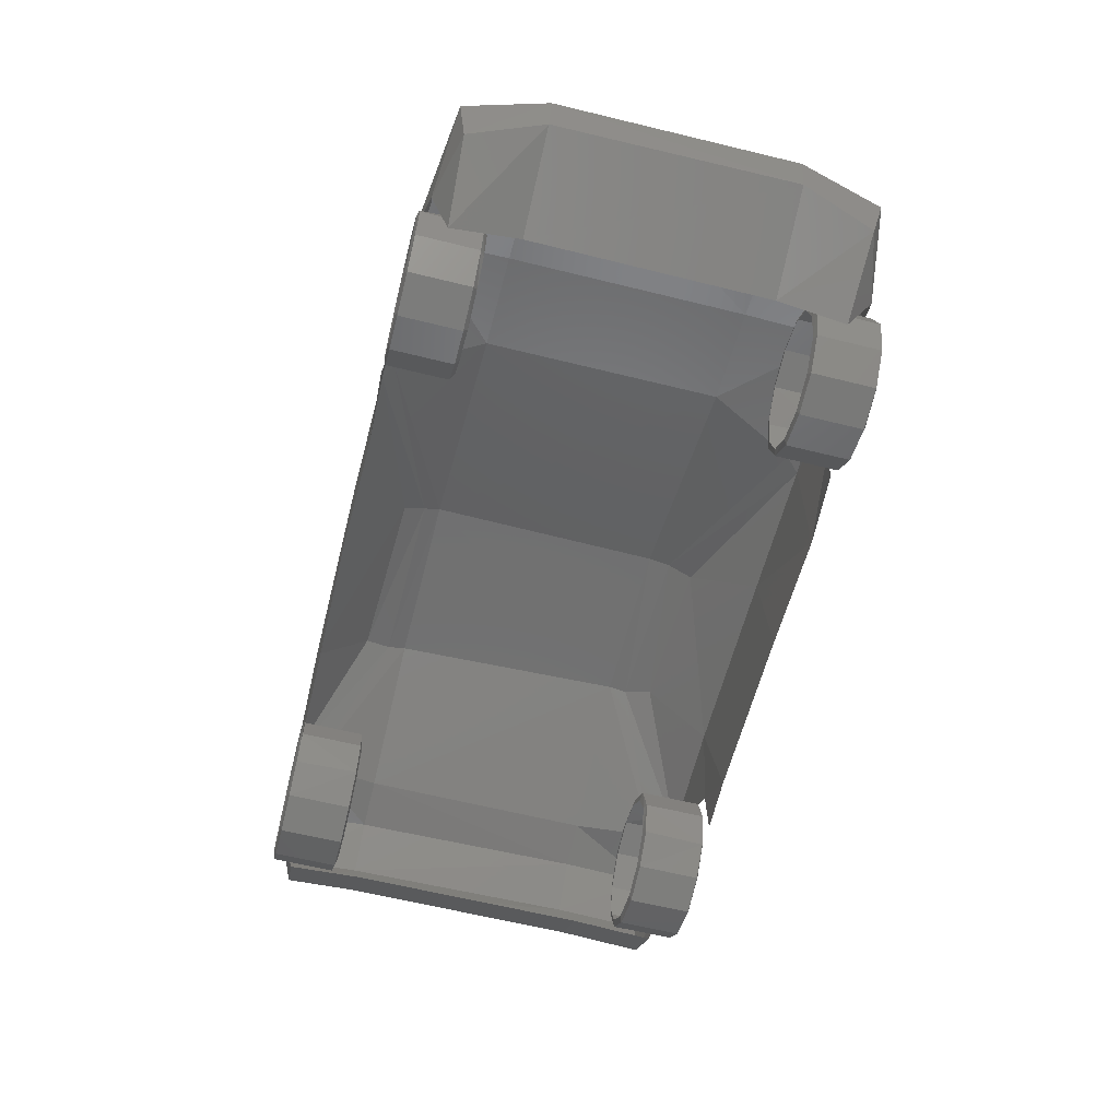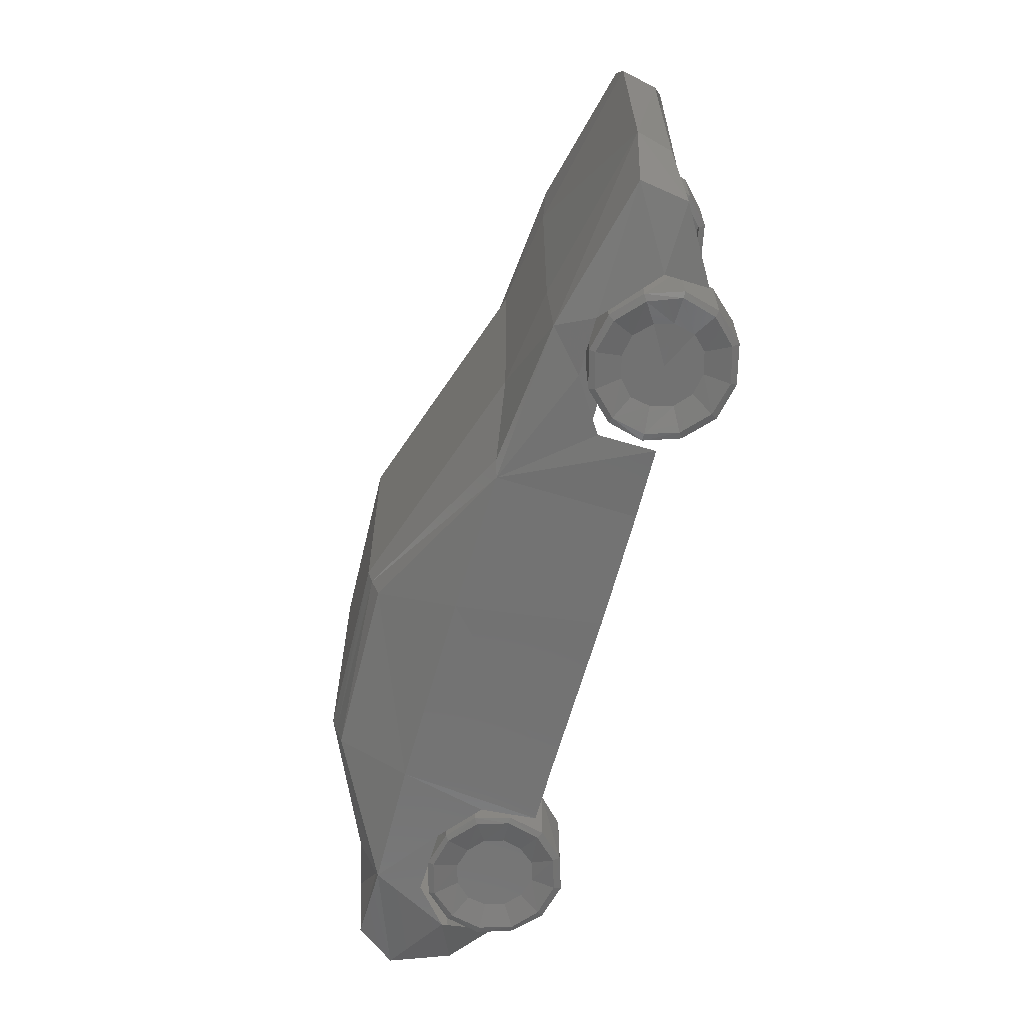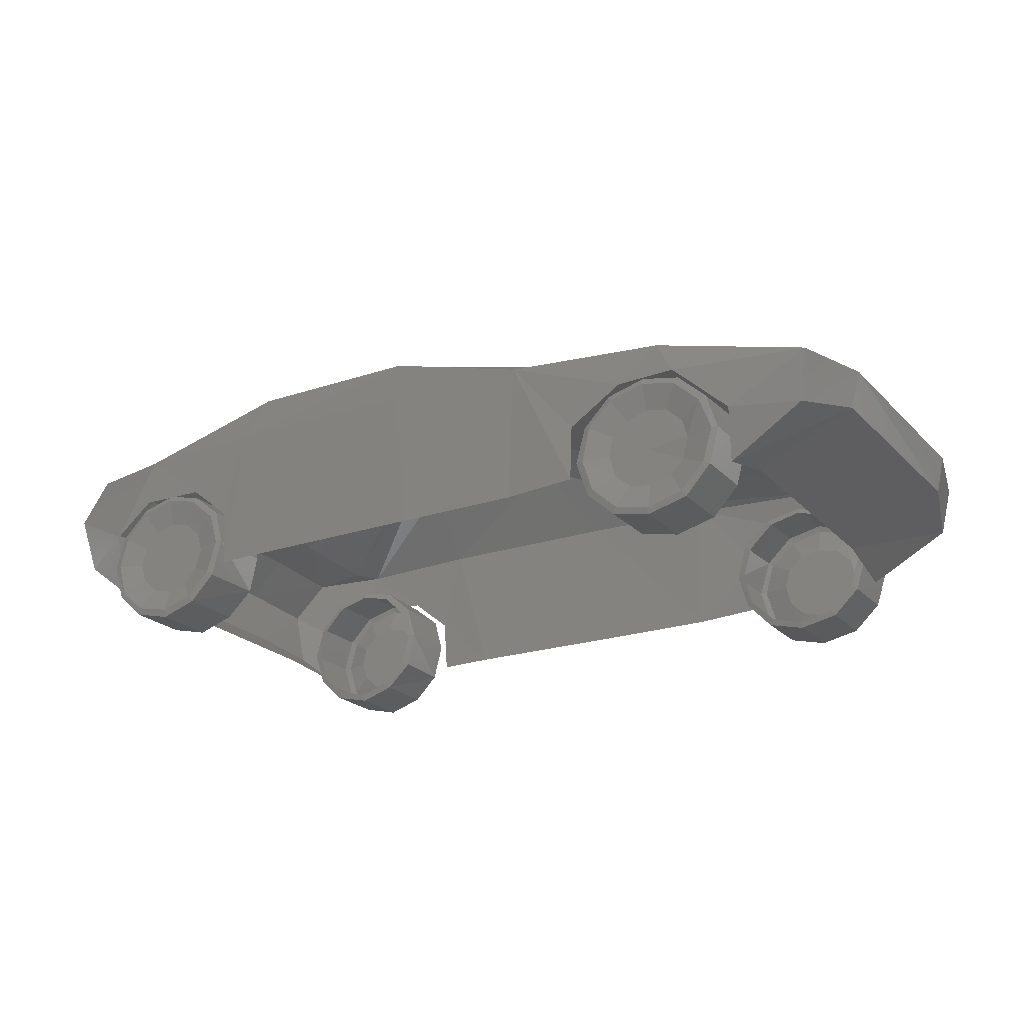
<metadata>
{"format":"stl","ext":"stl","renderer":"f3d","projection":"perspective","resolution":1024,"background":"white","views":[{"elev":-60.9,"azim":75.8,"up":"+Z"},{"elev":-64.3,"azim":75.1,"up":"+Y"},{"elev":-22.3,"azim":31.0,"up":"+Z"}]}
</metadata>
<code>
# stl→obj: 330 verts, 568 faces
v 0.7403 1.793 0.3328
v -0.2681 1.329 0.7766
v 0.9744 1.329 0.3506
v -0.2697 1.443 0.7528
v -0.2469 0.09637 0.7679
v 0.9744 0.09637 0.3506
v 0.7403 -0.3372 0.3328
v -0.2497 0.01276 0.7428
v -2.184 1.329 0.3591
v -1.932 0.09637 0.4203
v -1.939 1.329 0.4203
v -2.196 0.09637 0.3591
v -2.18 1.813 0.3328
v -1.84 1.743 0.3328
v 1.48 0.09637 0.2757
v 1.48 1.329 0.2757
v 1.48 1.823 0.2509
v 1.81 0.09637 -0.3315
v 2.318 1.329 -0.1097
v 2.306 0.09637 -0.1097
v 1.81 1.329 -0.3379
v 2.21 1.703 -0.1972
v 1.81 1.673 -0.4272
v -1.152 1.329 0.7567
v -1.182 0.09637 0.748
v -1.15 1.423 0.7328
v -2.272 0.09637 -0.1609
v -2.03 1.329 -0.3487
v -2.03 0.09637 -0.3427
v -2.278 1.329 -0.1609
v -2.03 1.763 -0.3772
v -2.28 1.763 -0.1872
v 2.354 0.09637 0.07261
v 2.36 1.329 0.07853
v 2.25 1.763 0.06282
v -2.372 1.329 0.1569
v -2.378 0.09637 0.151
v -2.37 1.793 0.1328
v -0.2497 -0.09724 0.7028
v -0.05974 -0.3972 0.3328
v 0.6703 -0.3872 0.3128
v -1.76 -0.3872 0.3328
v -1.09 -0.3972 0.3428
v -1.15 -0.1272 0.6928
v 1.85 1.813 -0.1772
v 1.01 1.873 -0.09718
v 1.01 1.853 -0.3872
v 0.6403 1.873 -0.3972
v -2.01 1.853 -0.07718
v 0.6703 1.863 0.3128
v 1.28 1.873 0.07282
v 1.81 -0.2572 -0.4172
v 2.19 -0.2772 -0.1972
v 1.85 -0.3572 -0.1772
v -1.78 -0.3872 0.09282
v -1.43 -0.3872 0.08282
v -1.99 -0.3872 -0.07718
v -2.27 -0.2772 -0.1872
v -2.03 -0.2872 -0.3672
v -2.2 -0.3072 0.3328
v -2.38 -0.2872 0.1228
v 1.01 -0.3872 -0.09718
v 1.28 -0.3872 0.07282
v -1.76 1.873 0.3328
v -1.83 -0.2772 0.3328
v -1.09 1.553 0.6928
v -0.2897 1.573 0.7028
v -1.18 0.002764 0.7228
v 1.48 -0.3572 0.2509
v 1.58 -0.3972 0.07282
v 2.24 -0.3172 0.05282
v -0.8897 -0.3872 -0.3872
v 0.03026 -0.3972 -0.3972
v 0.6403 -0.3872 -0.3972
v 1.01 -0.4072 -0.3872
v -1.19 -0.3872 -0.3872
v -1.21 -0.3872 -0.09718
v -0.8897 1.863 -0.3872
v -1.21 1.873 -0.09718
v -1.09 1.863 0.3428
v -1.19 1.873 -0.3872
v -1.43 1.873 0.08282
v 1.58 1.863 0.07282
v -0.05974 1.863 0.3328
v 0.03026 1.863 -0.3972
v -1.78 1.873 0.09282
v 1.64 -0.3772 -0.2872
v 1.72 -0.4072 -0.1272
v 1.61 -0.3672 -0.1972
v 1.78 -0.4072 -0.2872
v 1.75 -0.3972 -0.1072
v 1.81 -0.3972 -0.2872
v 1.81 -0.08724 -0.2872
v 1.76 -0.08724 -0.1072
v 1.72 -0.06724 -0.1272
v 1.77 -0.06724 -0.2872
v 1.53 -0.3672 -0.1172
v 1.59 -0.4072 -0.007178
v 1.61 -0.3972 0.02282
v 1.61 -0.08724 0.02282
v 1.59 -0.06724 -0.007178
v 1.42 -0.3672 -0.09718
v 1.42 -0.4072 0.03282
v 1.42 -0.3972 0.06282
v 1.42 -0.08724 0.06282
v 1.42 -0.06724 0.03282
v 1.24 -0.4072 -0.01718
v 1.31 -0.3672 -0.1272
v 1.23 -0.3972 0.01282
v 1.23 -0.08724 0.01282
v 1.24 -0.06724 -0.01718
v 1.12 -0.4072 -0.1372
v 1.23 -0.3672 -0.1972
v 1.09 -0.3972 -0.1272
v 1.09 -0.08724 -0.1272
v 1.12 -0.06724 -0.1372
v 1.21 -0.3672 -0.2972
v 1.08 -0.4072 -0.3072
v 1.04 -0.3972 -0.3072
v 1.04 -0.08724 -0.3072
v 1.08 -0.06724 -0.3072
v 1.24 -0.3672 -0.4072
v 1.13 -0.4072 -0.4672
v 1.1 -0.3972 -0.4872
v 1.1 -0.08724 -0.4872
v 1.13 -0.06724 -0.4672
v 1.32 -0.3672 -0.4772
v 1.26 -0.4072 -0.5872
v 1.24 -0.3972 -0.6172
v 1.24 -0.08724 -0.6172
v 1.26 -0.06724 -0.5872
v 1.43 -0.3672 -0.4972
v 1.43 -0.4072 -0.6272
v 1.43 -0.3972 -0.6572
v 1.43 -0.08724 -0.6572
v 1.43 -0.06724 -0.6272
v 1.61 -0.4072 -0.5772
v 1.54 -0.3672 -0.4672
v 1.63 -0.3972 -0.6072
v 1.63 -0.08724 -0.6072
v 1.61 -0.06724 -0.5772
v 1.73 -0.4072 -0.4572
v 1.61 -0.3672 -0.3972
v 1.76 -0.3972 -0.4672
v 1.76 -0.08724 -0.4672
v 1.73 -0.06724 -0.4572
v 1.42 -0.3672 -0.3072
v 1.21 1.823 -0.2972
v 1.12 1.863 -0.1372
v 1.24 1.823 -0.1972
v 1.07 1.863 -0.2972
v 1.1 1.853 -0.1172
v 1.04 1.853 -0.2972
v 1.04 1.533 -0.2972
v 1.09 1.533 -0.1172
v 1.13 1.523 -0.1372
v 1.08 1.523 -0.2972
v 1.32 1.823 -0.1272
v 1.26 1.863 -0.01718
v 1.24 1.853 0.01282
v 1.24 1.533 0.01282
v 1.26 1.523 -0.01718
v 1.43 1.823 -0.1072
v 1.43 1.863 0.02282
v 1.43 1.853 0.05282
v 1.43 1.533 0.05282
v 1.43 1.523 0.02282
v 1.61 1.863 -0.02718
v 1.54 1.823 -0.1372
v 1.62 1.853 0.002822
v 1.62 1.533 0.002822
v 1.61 1.523 -0.02718
v 1.73 1.863 -0.1472
v 1.62 1.823 -0.2072
v 1.76 1.853 -0.1272
v 1.76 1.533 -0.1272
v 1.73 1.523 -0.1472
v 1.64 1.823 -0.3072
v 1.77 1.863 -0.3172
v 1.81 1.853 -0.3172
v 1.81 1.533 -0.3172
v 1.77 1.523 -0.3172
v 1.61 1.823 -0.4072
v 1.72 1.863 -0.4772
v 1.75 1.853 -0.4972
v 1.75 1.533 -0.4972
v 1.72 1.523 -0.4772
v 1.53 1.823 -0.4872
v 1.59 1.863 -0.5972
v 1.61 1.853 -0.6272
v 1.61 1.533 -0.6272
v 1.59 1.523 -0.5972
v 1.42 1.823 -0.5072
v 1.41 1.863 -0.6372
v 1.41 1.853 -0.6672
v 1.41 1.533 -0.6672
v 1.41 1.523 -0.6372
v 1.24 1.863 -0.5872
v 1.31 1.823 -0.4772
v 1.22 1.853 -0.6172
v 1.22 1.533 -0.6172
v 1.24 1.523 -0.5872
v 1.12 1.863 -0.4672
v 1.24 1.823 -0.4072
v 1.09 1.853 -0.4772
v 1.09 1.533 -0.4772
v 1.12 1.523 -0.4672
v 1.43 1.823 -0.3072
v -1.42 -0.3572 -0.1672
v -1.25 -0.3972 -0.2572
v -1.3 -0.3972 -0.09718
v -1.39 -0.3572 -0.2672
v -1.27 -0.3872 -0.07718
v -1.22 -0.3872 -0.2572
v -1.22 -0.06724 -0.2572
v -1.27 -0.06724 -0.07718
v -1.31 -0.05724 -0.09718
v -1.25 -0.05724 -0.2572
v -1.5 -0.3572 -0.09718
v -1.44 -0.3972 0.02282
v -1.42 -0.3872 0.04282
v -1.42 -0.06724 0.05282
v -1.44 -0.05724 0.02282
v -1.61 -0.3572 -0.06718
v -1.61 -0.3972 0.06282
v -1.61 -0.3872 0.09282
v -1.61 -0.06724 0.09282
v -1.61 -0.05724 0.06282
v -1.79 -0.3972 0.01282
v -1.72 -0.3572 -0.09718
v -1.8 -0.3872 0.04282
v -1.8 -0.06724 0.04282
v -1.79 -0.05724 0.01282
v -1.91 -0.3972 -0.1172
v -1.8 -0.3572 -0.1772
v -1.94 -0.3872 -0.09718
v -1.94 -0.06724 -0.09718
v -1.91 -0.05724 -0.1172
v -1.95 -0.3972 -0.2772
v -1.82 -0.3572 -0.2772
v -1.99 -0.3872 -0.2772
v -1.99 -0.06724 -0.2772
v -1.95 -0.05724 -0.2772
v -1.79 -0.3572 -0.3772
v -1.9 -0.3972 -0.4472
v -1.93 -0.3872 -0.4572
v -1.93 -0.06724 -0.4572
v -1.9 -0.05724 -0.4372
v -1.71 -0.3572 -0.4472
v -1.77 -0.3972 -0.5572
v -1.79 -0.3872 -0.5872
v -1.79 -0.06724 -0.5872
v -1.77 -0.05724 -0.5572
v -1.6 -0.3572 -0.4772
v -1.59 -0.3972 -0.5972
v -1.59 -0.3872 -0.6372
v -1.59 -0.06724 -0.6372
v -1.59 -0.05724 -0.5972
v -1.42 -0.3972 -0.5472
v -1.49 -0.3572 -0.4472
v -1.4 -0.3872 -0.5772
v -1.4 -0.06724 -0.5772
v -1.42 -0.05724 -0.5472
v -1.3 -0.3972 -0.4272
v -1.42 -0.3572 -0.3672
v -1.27 -0.3872 -0.4472
v -1.26 -0.06724 -0.4472
v -1.3 -0.05724 -0.4272
v -1.61 -0.3572 -0.2772
v -1.61 1.823 -0.2772
v -1.42 1.823 -0.1672
v -1.39 1.823 -0.2672
v -1.5 1.823 -0.09718
v -1.61 1.823 -0.06718
v -1.72 1.823 -0.09718
v -1.8 1.823 -0.1772
v -1.82 1.823 -0.2772
v -1.79 1.823 -0.3772
v -1.71 1.823 -0.4472
v -1.6 1.823 -0.4772
v -1.49 1.823 -0.4472
v -1.42 1.823 -0.3672
v -1.3 1.523 -0.4272
v -1.22 1.533 -0.2572
v -1.25 1.523 -0.2572
v -1.26 1.533 -0.4472
v -1.27 1.853 -0.4472
v -1.22 1.853 -0.2572
v -1.3 1.863 -0.4272
v -1.25 1.863 -0.2572
v -1.42 1.523 -0.5472
v -1.4 1.533 -0.5772
v -1.4 1.853 -0.5772
v -1.42 1.863 -0.5472
v -1.59 1.523 -0.5972
v -1.59 1.533 -0.6372
v -1.59 1.853 -0.6372
v -1.59 1.863 -0.5972
v -1.79 1.533 -0.5872
v -1.77 1.523 -0.5572
v -1.79 1.853 -0.5872
v -1.77 1.863 -0.5572
v -1.93 1.533 -0.4572
v -1.9 1.523 -0.4372
v -1.93 1.853 -0.4572
v -1.9 1.863 -0.4472
v -1.99 1.533 -0.2772
v -1.95 1.523 -0.2772
v -1.99 1.853 -0.2772
v -1.95 1.863 -0.2772
v -1.91 1.523 -0.1172
v -1.94 1.533 -0.09718
v -1.94 1.853 -0.09718
v -1.91 1.863 -0.1172
v -1.79 1.523 0.01282
v -1.8 1.533 0.04282
v -1.8 1.853 0.04282
v -1.79 1.863 0.01282
v -1.61 1.523 0.06282
v -1.61 1.533 0.09282
v -1.61 1.853 0.09282
v -1.61 1.863 0.06282
v -1.42 1.533 0.05282
v -1.44 1.523 0.02282
v -1.42 1.853 0.04282
v -1.44 1.863 0.02282
v -1.27 1.533 -0.07718
v -1.31 1.523 -0.09718
v -1.27 1.853 -0.07718
v -1.3 1.863 -0.09718
f 1 2 3
f 2 1 4
f 3 5 6
f 5 3 2
f 5 7 6
f 7 5 8
f 9 10 11
f 10 9 12
f 13 11 14
f 11 13 9
f 3 15 16
f 15 3 6
f 17 3 16
f 3 17 1
f 18 19 20
f 19 18 21
f 21 22 19
f 22 21 23
f 24 10 25
f 10 24 11
f 14 24 26
f 24 14 11
f 24 5 2
f 5 24 25
f 26 2 4
f 2 26 24
f 27 28 29
f 28 27 30
f 30 31 28
f 31 30 32
f 16 33 34
f 33 16 15
f 17 34 35
f 34 17 16
f 33 19 34
f 19 33 20
f 34 22 35
f 22 34 19
f 27 36 30
f 36 27 37
f 30 38 32
f 38 30 36
f 37 9 36
f 9 37 12
f 36 13 38
f 13 36 9
f 39 40 41
f 42 43 44
f 45 22 23
f 46 47 48
f 49 31 32
f 46 48 50
f 51 46 50
f 52 53 54
f 55 56 42
f 42 57 55
f 58 59 57
f 60 61 42
f 41 62 63
f 13 14 64
f 65 60 42
f 66 4 67
f 4 66 26
f 8 44 39
f 44 8 68
f 8 41 7
f 41 8 39
f 50 4 1
f 4 50 67
f 17 50 1
f 50 17 51
f 69 63 70
f 69 70 71
f 41 69 7
f 69 41 63
f 72 40 43
f 40 72 73
f 40 74 41
f 74 40 73
f 41 75 62
f 75 41 74
f 43 39 44
f 39 43 40
f 61 57 42
f 57 61 58
f 64 38 13
f 49 38 64
f 38 49 32
f 76 43 77
f 43 76 72
f 78 79 80
f 79 78 81
f 80 82 64
f 82 80 79
f 56 43 42
f 43 56 77
f 68 42 44
f 42 68 65
f 64 26 66
f 26 64 14
f 54 71 70
f 71 54 53
f 35 45 83
f 45 35 22
f 84 78 80
f 78 84 85
f 48 84 50
f 84 48 85
f 17 35 83
f 17 83 51
f 86 49 64
f 64 82 86
f 33 53 20
f 53 33 71
f 33 69 71
f 69 33 15
f 6 69 15
f 69 6 7
f 61 12 37
f 12 61 60
f 12 65 10
f 65 12 60
f 5 68 8
f 68 5 25
f 58 29 59
f 29 58 27
f 52 20 53
f 20 52 18
f 58 37 27
f 37 58 61
f 25 65 68
f 65 25 10
f 67 80 66
f 80 67 84
f 64 66 80
f 50 84 67
f 87 88 89
f 88 87 90
f 90 91 88
f 91 90 92
f 91 93 94
f 93 91 92
f 93 95 94
f 95 93 96
f 97 88 98
f 88 97 89
f 98 91 99
f 91 98 88
f 94 99 91
f 99 94 100
f 94 101 100
f 101 94 95
f 102 98 103
f 98 102 97
f 103 99 104
f 99 103 98
f 105 99 100
f 99 105 104
f 100 106 105
f 106 100 101
f 107 102 103
f 102 107 108
f 109 103 104
f 103 109 107
f 110 104 105
f 104 110 109
f 106 110 105
f 110 106 111
f 112 108 107
f 108 112 113
f 114 107 109
f 107 114 112
f 114 110 115
f 110 114 109
f 111 115 110
f 115 111 116
f 112 117 113
f 117 112 118
f 119 112 114
f 112 119 118
f 119 115 120
f 115 119 114
f 121 115 116
f 115 121 120
f 118 122 117
f 122 118 123
f 119 123 118
f 123 119 124
f 124 120 125
f 120 124 119
f 126 120 121
f 120 126 125
f 123 127 122
f 127 123 128
f 124 128 123
f 128 124 129
f 124 130 129
f 130 124 125
f 131 125 126
f 125 131 130
f 128 132 127
f 132 128 133
f 129 133 128
f 133 129 134
f 129 135 134
f 135 129 130
f 136 130 131
f 130 136 135
f 132 137 138
f 137 132 133
f 133 139 137
f 139 133 134
f 134 140 139
f 140 134 135
f 140 136 141
f 136 140 135
f 138 142 143
f 142 138 137
f 137 144 142
f 144 137 139
f 144 140 145
f 140 144 139
f 145 141 146
f 141 145 140
f 143 90 87
f 90 143 142
f 142 92 90
f 92 142 144
f 92 145 93
f 145 92 144
f 93 146 96
f 146 93 145
f 143 87 147
f 138 143 147
f 132 138 147
f 127 132 147
f 122 127 147
f 117 122 147
f 113 117 147
f 108 113 147
f 102 108 147
f 97 102 147
f 89 97 147
f 87 89 147
f 148 149 150
f 149 148 151
f 151 152 149
f 152 151 153
f 154 152 153
f 152 154 155
f 154 156 155
f 156 154 157
f 158 149 159
f 149 158 150
f 159 152 160
f 152 159 149
f 152 161 160
f 161 152 155
f 155 162 161
f 162 155 156
f 163 159 164
f 159 163 158
f 164 160 165
f 160 164 159
f 160 166 165
f 166 160 161
f 161 167 166
f 167 161 162
f 168 163 164
f 163 168 169
f 170 164 165
f 164 170 168
f 165 171 170
f 171 165 166
f 167 171 166
f 171 167 172
f 173 169 168
f 169 173 174
f 175 168 170
f 168 175 173
f 170 176 175
f 176 170 171
f 172 176 171
f 176 172 177
f 173 178 174
f 178 173 179
f 180 173 175
f 173 180 179
f 176 180 175
f 180 176 181
f 182 176 177
f 176 182 181
f 179 183 178
f 183 179 184
f 180 184 179
f 184 180 185
f 181 185 180
f 185 181 186
f 187 181 182
f 181 187 186
f 184 188 183
f 188 184 189
f 185 189 184
f 189 185 190
f 191 185 186
f 185 191 190
f 192 186 187
f 186 192 191
f 189 193 188
f 193 189 194
f 190 194 189
f 194 190 195
f 196 190 191
f 190 196 195
f 197 191 192
f 191 197 196
f 193 198 199
f 198 193 194
f 194 200 198
f 200 194 195
f 201 195 196
f 195 201 200
f 201 197 202
f 197 201 196
f 199 203 204
f 203 199 198
f 198 205 203
f 205 198 200
f 201 205 200
f 205 201 206
f 206 202 207
f 202 206 201
f 204 151 148
f 151 204 203
f 203 153 151
f 153 203 205
f 206 153 205
f 153 206 154
f 154 207 157
f 207 154 206
f 204 148 208
f 199 204 208
f 193 199 208
f 188 193 208
f 183 188 208
f 178 183 208
f 174 178 208
f 169 174 208
f 163 169 208
f 158 163 208
f 150 158 208
f 148 150 208
f 209 210 211
f 210 209 212
f 210 213 211
f 213 210 214
f 213 215 216
f 215 213 214
f 215 217 216
f 217 215 218
f 219 211 220
f 211 219 209
f 220 213 221
f 213 220 211
f 222 213 216
f 213 222 221
f 216 223 222
f 223 216 217
f 224 220 225
f 220 224 219
f 225 221 226
f 221 225 220
f 227 221 222
f 221 227 226
f 222 228 227
f 228 222 223
f 229 224 225
f 224 229 230
f 231 225 226
f 225 231 229
f 232 226 227
f 226 232 231
f 228 232 227
f 232 228 233
f 234 230 229
f 230 234 235
f 236 229 231
f 229 236 234
f 236 232 237
f 232 236 231
f 233 237 232
f 237 233 238
f 239 235 234
f 235 239 240
f 241 234 236
f 234 241 239
f 241 237 242
f 237 241 236
f 243 237 238
f 237 243 242
f 239 244 240
f 244 239 245
f 241 245 239
f 245 241 246
f 246 242 247
f 242 246 241
f 248 242 243
f 242 248 247
f 245 249 244
f 249 245 250
f 246 250 245
f 250 246 251
f 246 252 251
f 252 246 247
f 253 247 248
f 247 253 252
f 250 254 249
f 254 250 255
f 251 255 250
f 255 251 256
f 251 257 256
f 257 251 252
f 258 252 253
f 252 258 257
f 254 259 260
f 259 254 255
f 255 261 259
f 261 255 256
f 256 262 261
f 262 256 257
f 262 258 263
f 258 262 257
f 260 264 265
f 264 260 259
f 259 266 264
f 266 259 261
f 261 267 266
f 267 261 262
f 267 263 268
f 263 267 262
f 265 210 212
f 210 265 264
f 264 214 210
f 214 264 266
f 214 267 215
f 267 214 266
f 215 268 218
f 268 215 267
f 265 212 269
f 260 265 269
f 254 260 269
f 249 254 269
f 244 249 269
f 240 244 269
f 235 240 269
f 230 235 269
f 224 230 269
f 219 224 269
f 209 219 269
f 212 209 269
f 270 271 272
f 270 273 271
f 270 274 273
f 270 275 274
f 270 276 275
f 270 277 276
f 270 278 277
f 270 279 278
f 270 280 279
f 270 281 280
f 270 282 281
f 270 272 282
f 283 284 285
f 284 283 286
f 284 287 288
f 287 284 286
f 288 289 290
f 289 288 287
f 290 282 272
f 282 290 289
f 291 286 283
f 286 291 292
f 292 287 286
f 287 292 293
f 287 294 289
f 294 287 293
f 289 281 282
f 281 289 294
f 295 292 291
f 292 295 296
f 296 293 292
f 293 296 297
f 293 298 294
f 298 293 297
f 294 280 281
f 280 294 298
f 299 295 300
f 295 299 296
f 299 297 296
f 297 299 301
f 298 301 302
f 301 298 297
f 280 302 279
f 302 280 298
f 303 300 304
f 300 303 299
f 303 301 299
f 301 303 305
f 302 305 306
f 305 302 301
f 279 306 278
f 306 279 302
f 307 304 308
f 304 307 303
f 303 309 305
f 309 303 307
f 306 309 310
f 309 306 305
f 278 310 277
f 310 278 306
f 307 311 312
f 311 307 308
f 307 313 309
f 313 307 312
f 310 313 314
f 313 310 309
f 277 314 276
f 314 277 310
f 312 315 316
f 315 312 311
f 312 317 313
f 317 312 316
f 318 313 317
f 313 318 314
f 275 314 318
f 314 275 276
f 316 319 320
f 319 316 315
f 317 320 321
f 320 317 316
f 322 317 321
f 317 322 318
f 274 318 322
f 318 274 275
f 319 323 320
f 323 319 324
f 325 320 323
f 320 325 321
f 325 322 321
f 322 325 326
f 326 274 322
f 274 326 273
f 324 327 323
f 327 324 328
f 325 327 329
f 327 325 323
f 329 326 325
f 326 329 330
f 330 273 326
f 273 330 271
f 285 327 328
f 327 285 284
f 329 284 288
f 284 329 327
f 288 330 329
f 330 288 290
f 290 271 330
f 271 290 272

</code>
